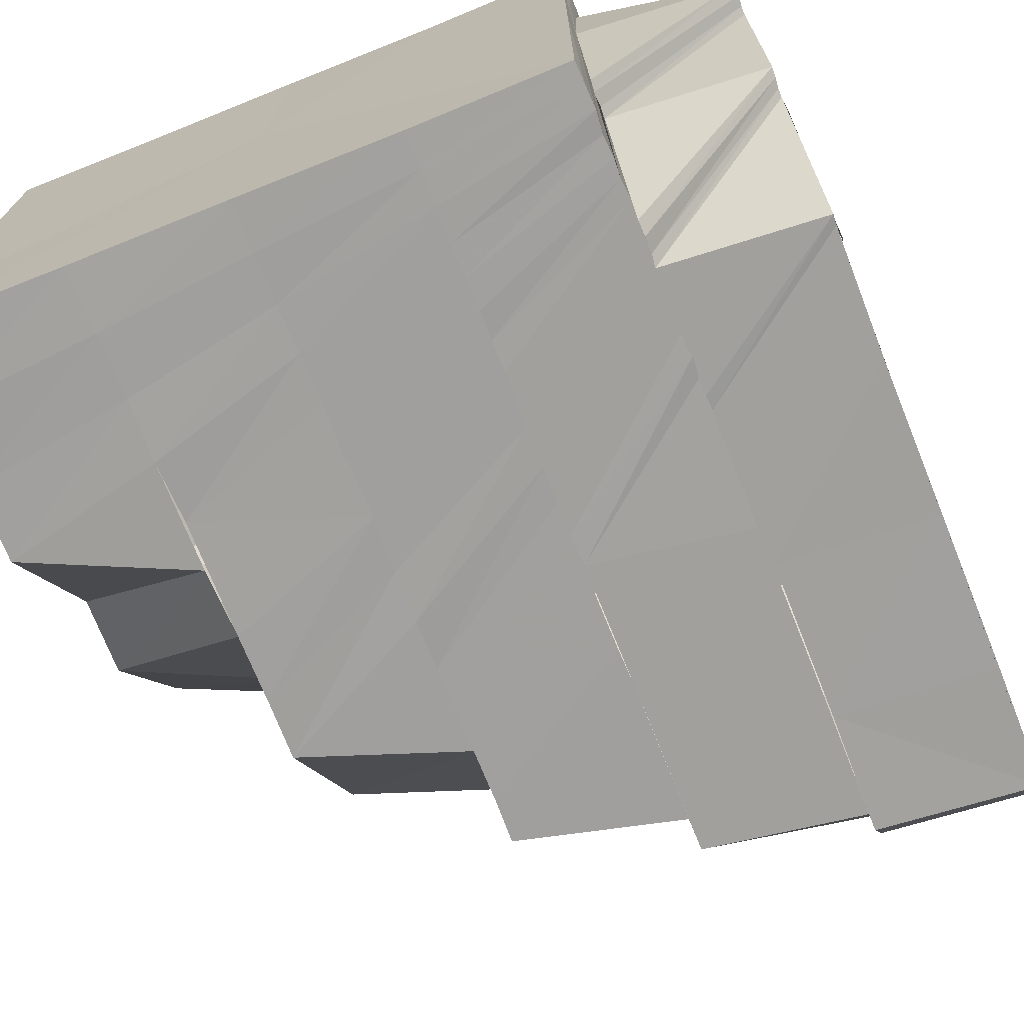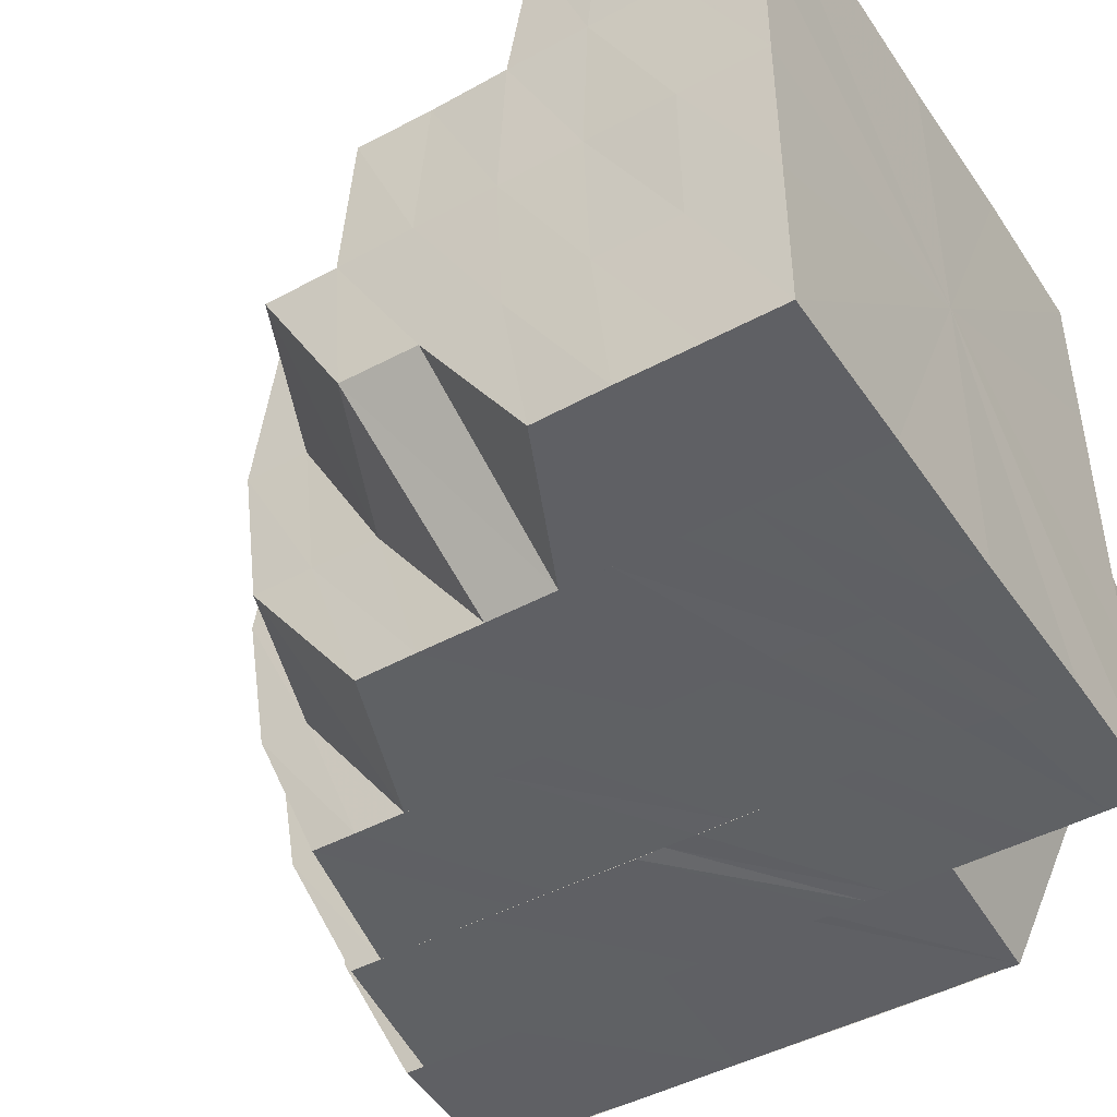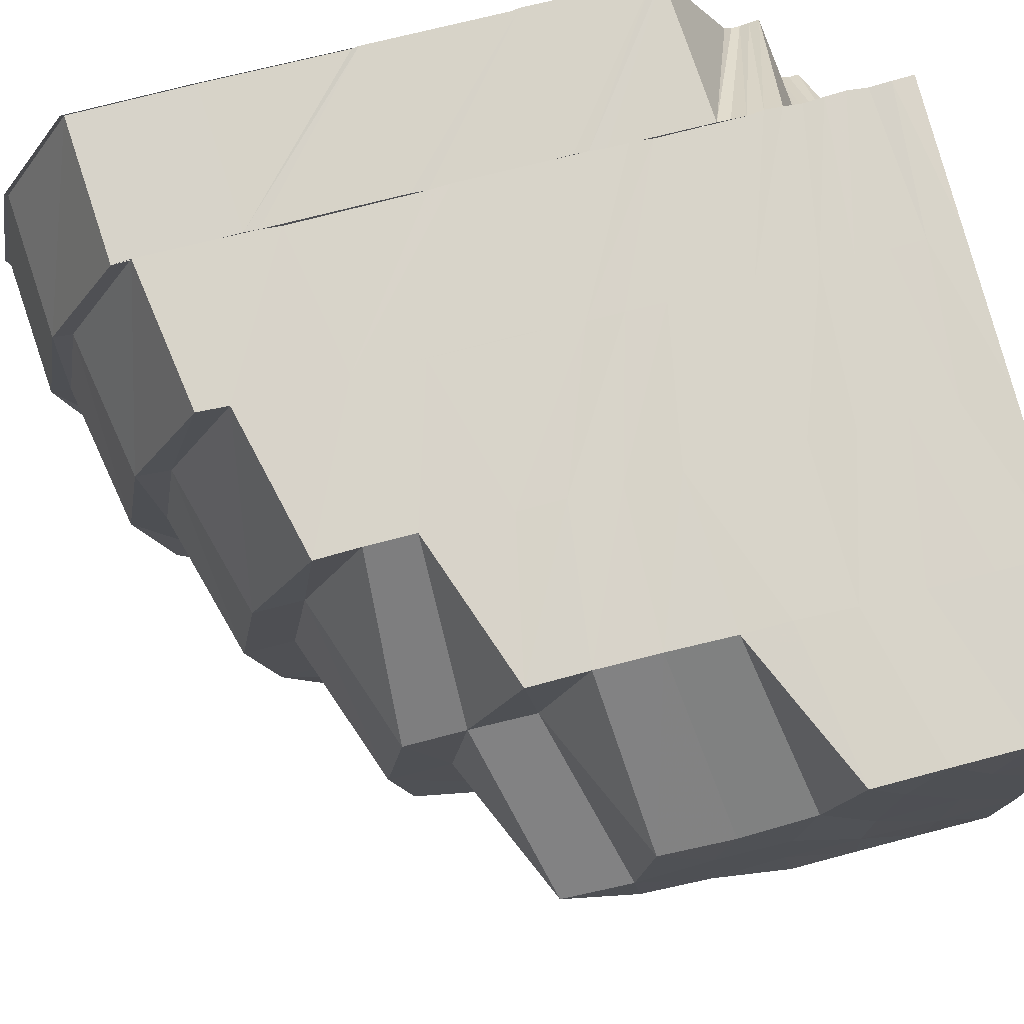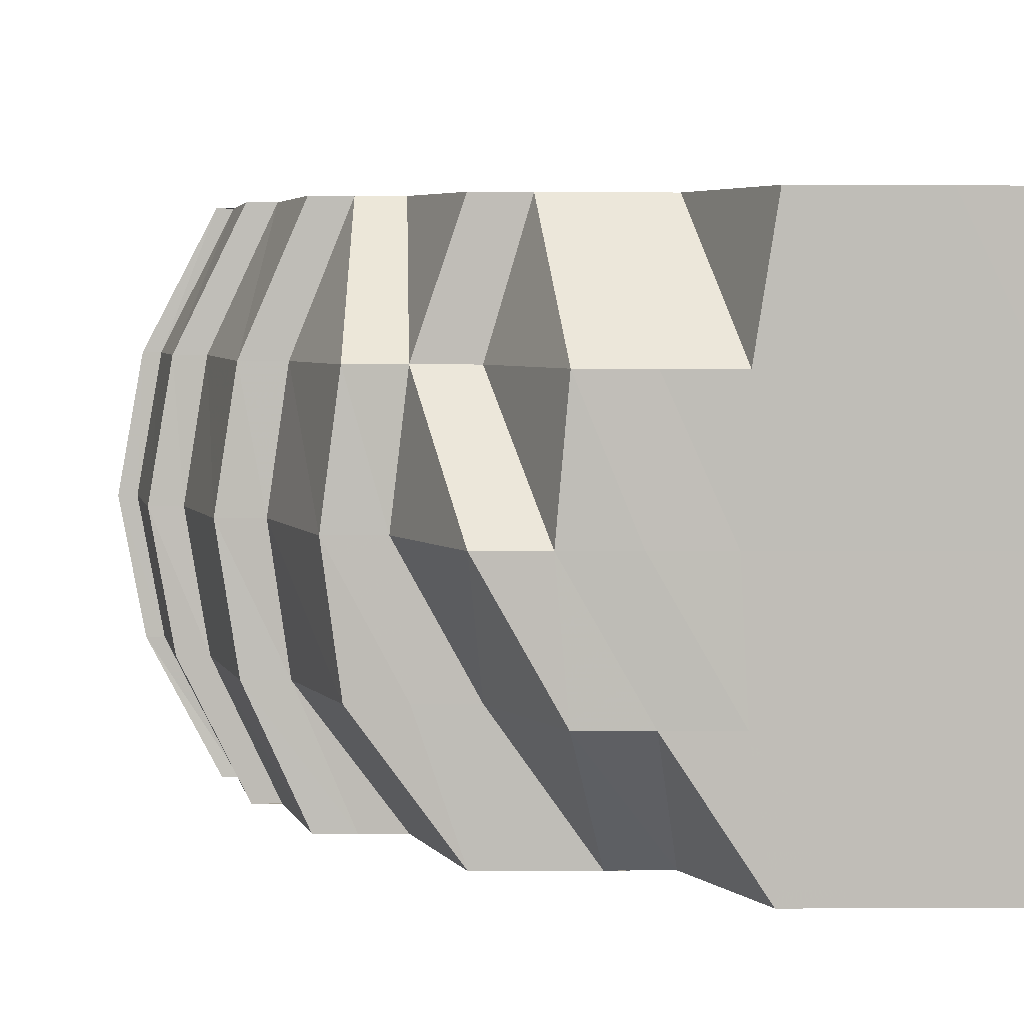
<metadata>
{"format":"obj","ext":"obj","renderer":"f3d","projection":"perspective","resolution":1024,"background":"white","views":[{"elev":-71.7,"azim":21.8,"up":"+Y"},{"elev":-45.3,"azim":-57.8,"up":"+Y"},{"elev":75.8,"azim":-104.1,"up":"+Y"},{"elev":4.8,"azim":-91.6,"up":"+Y"}]}
</metadata>
<code>
o 31760
v 2159 1870 8.175
v 2159 1870 8.176
v 2159 1871 8.177
v 2159 1871 8.177
v 2159 1871 8.183
v 2159 1870 8.177
v 2159 1870 8.177
v 2159 1870 8.184
v 2159 1870 8.178
v 2159 1870 8.176
v 2159 1871 8.178
v 2159 1871 8.184
v 2159 1871 8.183
v 2159 1870 8.183
v 2159 1870 8.183
v 2159 1870 8.191
v 2159 1870 8.184
v 2159 1870 8.191
v 2159 1870 8.201
v 2159 1870 8.201
v 2159 1870 8.21
v 2159 1870 8.211
v 2159 1870 8.183
v 2159 1870 8.177
v 2159 1870 8.219
v 2159 1870 8.219
v 2159 1870 8.219
v 2159 1870 8.178
v 2159 1870 8.176
v 2159 1870 8.185
v 2159 1870 8.18
v 2159 1870 8.219
v 2159 1870 8.212
v 2159 1870 8.22
v 2159 1870 8.176
v 2159 1871 8.177
v 2159 1871 8.178
v 2159 1871 8.183
v 2159 1870 8.224
v 2159 1870 8.219
v 2159 1870 8.18
v 2159 1870 8.178
v 2159 1870 8.186
v 2159 1870 8.181
v 2159 1871 8.18
v 2159 1870 8.181
v 2159 1870 8.178
v 2159 1870 8.176
v 2159 1871 8.178
v 2159 1871 8.184
v 2159 1870 8.184
v 2159 1870 8.185
v 2159 1870 8.18
v 2159 1871 8.181
v 2159 1871 8.18
v 2159 1871 8.185
v 2159 1870 8.184
v 2159 1870 8.182
v 2159 1870 8.188
v 2159 1871 8.184
v 2159 1870 8.186
v 2159 1870 8.181
v 2159 1870 8.191
v 2159 1870 8.198
v 2159 1870 8.2
v 2159 1870 8.186
v 2159 1870 8.191
v 2159 1870 8.194
v 2159 1870 8.194
v 2159 1870 8.191
v 2159 1870 8.185
v 2159 1871 8.181
v 2159 1871 8.186
v 2159 1871 8.188
v 2159 1871 8.186
v 2159 1870 8.19
v 2159 1870 8.194
v 2159 1870 8.203
v 2159 1870 8.197
v 2159 1870 8.209
v 2159 1870 8.212
v 2159 1870 8.206
v 2159 1870 8.214
v 2159 1870 8.201
v 2159 1870 8.209
v 2159 1870 8.217
v 2159 1870 8.205
v 2159 1870 8.201
v 2159 1870 8.221
v 2159 1870 8.212
v 2159 1870 8.209
v 2159 1870 8.205
v 2159 1870 8.193
v 2159 1870 8.197
v 2159 1870 8.188
v 2159 1870 8.192
v 2159 1871 8.186
v 2159 1871 8.188
v 2159 1870 8.201
v 2159 1870 8.205
v 2159 1871 8.191
v 2159 1871 8.19
v 2159 1871 8.194
v 2159 1871 8.191
v 2159 1871 8.195
v 2159 1871 8.193
v 2159 1871 8.194
v 2159 1871 8.198
v 2159 1871 8.194
v 2159 1871 8.191
v 2159 1871 8.194
v 2159 1871 8.202
v 2159 1871 8.186
v 2159 1871 8.188
v 2159 1871 8.181
v 2159 1871 8.185
v 2159 1871 8.204
v 2159 1871 8.205
v 2159 1871 8.2
v 2159 1871 8.212
v 2159 1871 8.197
v 2159 1871 8.219
v 2159 1871 8.219
v 2159 1871 8.211
v 2159 1871 8.218
v 2159 1871 8.219
v 2159 1871 8.21
v 2159 1871 8.218
v 2159 1871 8.201
v 2159 1871 8.21
v 2159 1871 8.201
v 2159 1871 8.192
v 2159 1871 8.191
v 2159 1871 8.2
v 2159 1871 8.191
v 2159 1871 8.184
v 2159 1871 8.18
v 2159 1871 8.185
v 2159 1871 8.186
v 2159 1870 8.176
v 2159 1871 8.177
v 2159 1871 8.177
v 2159 1871 8.183
v 2159 1871 8.183
v 2159 1870 8.177
v 2159 1870 8.175
v 2159 1870 8.183
v 2159 1870 8.177
v 2159 1871 8.191
v 2159 1870 8.2
v 2159 1871 8.2
v 2159 1871 8.209
v 2159 1871 8.217
v 2159 1871 8.223
v 2159 1870 8.225
v 2159 1870 8.223
v 2159 1870 8.217
v 2159 1870 8.209
v 2159 1870 8.2
v 2159 1870 8.191
v 2159 1870 8.183
v 2159 1871 8.177
v 2159 1871 8.183
v 2159 1870 8.175
v 2159 1870 8.177
v 2159 1870 8.183
v 2159 1871 8.217
v 2159 1871 8.218
v 2159 1871 8.223
v 2159 1871 8.223
v 2159 1870 8.225
v 2159 1871 8.223
v 2159 1870 8.225
v 2159 1871 8.218
v 2159 1871 8.219
v 2159 1870 8.225
v 2159 1871 8.219
v 2159 1871 8.223
v 2159 1871 8.224
v 2159 1870 8.223
v 2159 1870 8.223
v 2159 1870 8.217
v 2159 1870 8.218
v 2159 1870 8.223
v 2159 1870 8.218
v 2159 1870 8.225
v 2159 1871 8.224
v 2159 1870 8.223
v 2159 1870 8.224
v 2159 1870 8.226
v 2159 1871 8.224
v 2159 1870 8.224
v 2159 1870 8.219
v 2159 1870 8.219
v 2159 1871 8.22
v 2159 1870 8.226
v 2159 1870 8.224
v 2159 1871 8.221
v 2159 1871 8.219
v 2159 1871 8.224
v 2159 1871 8.225
v 2159 1871 8.222
v 2159 1870 8.226
v 2159 1870 8.225
v 2159 1870 8.221
v 2159 1871 8.225
v 2159 1870 8.227
v 2159 1870 8.225
v 2159 1870 8.222
v 2159 1871 8.226
v 2159 1870 8.227
v 2159 1870 8.226
v 2159 1870 8.223
v 2159 1870 8.227
v 2159 1870 8.227
v 2159 1870 8.223
v 2159 1870 8.228
v 2159 1870 8.226
v 2159 1871 8.226
v 2159 1871 8.224
v 2159 1871 8.227
v 2159 1871 8.223
v 2159 1871 8.224
v 2159 1871 8.218
v 2159 1871 8.216
v 2159 1871 8.219
v 2159 1871 8.212
v 2159 1871 8.221
v 2159 1871 8.209
v 2159 1871 8.215
v 2159 1871 8.207
v 2159 1871 8.213
v 2159 1871 8.219
v 2159 1871 8.203
v 2159 1871 8.206
v 2159 1871 8.201
v 2159 1871 8.201
v 2159 1871 8.205
v 2159 1871 8.197
v 2159 1871 8.202
v 2159 1871 8.209
v 2159 1870 8.196
v 2159 1871 8.214
v 2159 1871 8.205
v 2159 1870 8.201
v 2159 1870 8.202
v 2159 1870 8.209
v 2159 1871 8.205
v 2159 1871 8.201
v 2159 1870 8.206
v 2159 1870 8.209
v 2159 1870 8.205
v 2159 1870 8.213
v 2159 1871 8.206
v 2159 1870 8.211
v 2159 1870 8.218
v 2159 1870 8.22
v 2159 1870 8.21
v 2159 1870 8.216
v 2159 1870 8.224
v 2159 1870 8.218
v 2159 1870 8.222
v 2159 1871 8.211
v 2159 1871 8.209
v 2159 1871 8.213
v 2159 1871 8.212
v 2159 1871 8.216
v 2159 1871 8.216
v 2159 1870 8.216
v 2159 1871 8.217
v 2159 1871 8.218
v 2159 1871 8.213
v 2159 1871 8.213
v 2159 1871 8.218
v 2159 1871 8.225
v 2159 1871 8.224
v 2159 1871 8.22
v 2159 1871 8.223
v 2159 1871 8.226
v 2159 1871 8.225
v 2159 1871 8.22
v 2159 1871 8.218
v 2159 1871 8.222
v 2159 1871 8.221
v 2159 1871 8.223
v 2159 1871 8.225
v 2159 1871 8.226
v 2159 1871 8.228
v 2159 1871 8.224
v 2159 1871 8.222
v 2159 1871 8.227
v 2159 1871 8.226
v 2159 1871 8.228
v 2159 1871 8.227
v 2159 1871 8.232
v 2159 1871 8.227
v 2159 1871 8.232
v 2159 1871 8.232
v 2159 1871 8.229
v 2159 1871 8.232
v 2159 1871 8.228
v 2159 1871 8.228
v 2159 1871 8.232
v 2159 1870 8.232
v 2159 1871 8.232
v 2159 1871 8.229
v 2159 1871 8.232
v 2159 1871 8.227
v 2159 1871 8.23
v 2159 1871 8.232
v 2159 1871 8.229
v 2159 1871 8.231
v 2159 1871 8.232
v 2159 1871 8.231
v 2159 1871 8.232
v 2159 1871 8.232
v 2159 1871 8.232
v 2159 1870 8.232
v 2159 1871 8.222
v 2159 1870 8.232
v 2159 1870 8.226
v 2159 1870 8.232
v 2159 1870 8.232
v 2159 1870 8.227
v 2159 1870 8.232
v 2159 1870 8.227
v 2159 1870 8.232
v 2159 1870 8.221
v 2159 1870 8.232
v 2159 1870 8.227
v 2159 1870 8.232
v 2159 1870 8.228
v 2159 1870 8.222
v 2159 1870 8.232
v 2159 1870 8.232
v 2159 1870 8.227
v 2159 1870 8.229
v 2159 1870 8.232
v 2159 1870 8.232
v 2159 1870 8.23
v 2159 1870 8.232
v 2159 1870 8.231
v 2159 1870 8.232
v 2159 1870 8.232
v 2159 1870 8.231
v 2159 1870 8.232
v 2159 1871 8.232
v 2159 1870 8.231
v 2159 1870 8.231
v 2159 1870 8.229
v 2159 1871 8.231
v 2159 1871 8.231
v 2159 1870 8.232
v 2159 1871 8.232
v 2159 1870 8.231
v 2159 1870 8.23
v 2159 1870 8.228
v 2159 1870 8.229
v 2159 1870 8.232
v 2159 1870 8.231
v 2159 1870 8.231
v 2159 1870 8.229
v 2159 1871 8.23
v 2159 1871 8.23
v 2159 1871 8.229
v 2159 1870 8.229
v 2159 1870 8.228
v 2159 1870 8.226
v 2159 1871 8.229
v 2159 1871 8.228
v 2159 1871 8.23
v 2159 1870 8.23
v 2159 1870 8.229
v 2159 1870 8.228
v 2159 1870 8.226
v 2159 1870 8.225
v 2159 1870 8.23
v 2159 1870 8.229
v 2159 1870 8.229
v 2159 1871 8.228
v 2159 1870 8.229
v 2159 1870 8.229
v 2159 1870 8.228
v 2159 1870 8.229
v 2159 1870 8.225
v 2159 1870 8.224
v 2159 1870 8.227
v 2159 1870 8.223
v 2159 1870 8.228
v 2159 1870 8.227
v 2159 1870 8.226
v 2159 1870 8.229
v 2159 1870 8.227
v 2159 1870 8.224
v 2159 1871 8.228
v 2159 1871 8.226
v 2159 1871 8.225
v 2159 1871 8.224
v 2159 1871 8.227
v 2159 1870 8.228
v 2159 1870 8.227
v 2159 1871 8.227
v 2159 1870 8.219
v 2159 1870 8.218
v 2159 1870 8.223
v 2159 1870 8.224
v 2159 1870 8.225
v 2159 1870 8.226
v 2159 1870 8.216
v 2159 1870 8.207
v 2159 1870 8.215
v 2159 1870 8.205
v 2159 1870 8.213
v 2159 1870 8.204
v 2159 1870 8.195
v 2159 1870 8.194
v 2159 1870 8.186
v 2159 1870 8.185
v 2159 1870 8.18
v 2159 1870 8.223
v 2159 1870 8.22
v 2159 1870 8.228
v 2159 1870 8.225
v 2159 1870 8.229
v 2159 1870 8.228
v 2159 1870 8.223
v 2159 1870 8.216
v 2159 1870 8.226
v 2159 1870 8.222
v 2159 1870 8.218
v 2159 1870 8.221
v 2159 1871 8.226
v 2159 1871 8.227
v 2159 1870 8.227
v 2159 1871 8.23
v 2159 1870 8.231
v 2159 1870 8.23
v 2159 1870 8.231
v 2159 1870 8.229
f 1 2 3
f 3 4 5
f 6 7 1
f 8 9 7
f 9 10 2
f 10 11 4
f 11 12 13
f 14 15 6
f 16 17 15
f 18 16 15
f 19 16 18
f 19 20 16
f 21 20 19
f 21 22 20
f 23 17 24
f 25 22 21
f 26 27 22
f 24 28 29
f 30 31 28
f 32 33 22
f 32 34 33
f 29 35 36
f 36 37 38
f 39 34 40
f 41 42 35
f 43 44 41
f 42 45 37
f 41 46 42
f 47 41 48
f 48 42 49
f 49 45 50
f 51 52 47
f 42 53 45
f 46 53 42
f 53 54 45
f 55 54 56
f 46 57 53
f 53 58 54
f 57 58 53
f 59 57 46
f 58 60 54
f 61 59 62
f 59 63 57
f 64 63 59
f 64 65 63
f 63 66 57
f 57 66 58
f 67 68 66
f 65 69 70
f 66 71 58
f 58 71 60
f 72 60 73
f 60 74 75
f 66 76 71
f 77 76 66
f 65 78 77
f 77 79 76
f 80 78 65
f 80 81 78
f 81 82 78
f 81 83 82
f 82 84 79
f 83 85 82
f 82 85 84
f 83 86 85
f 85 87 88
f 89 86 83
f 90 91 87
f 85 90 92
f 79 84 93
f 79 93 76
f 84 94 93
f 76 93 95
f 76 95 71
f 93 96 95
f 93 94 96
f 71 95 97
f 71 97 60
f 60 97 98
f 99 100 94
f 97 101 98
f 95 102 97
f 97 102 101
f 95 96 102
f 102 103 104
f 98 101 105
f 96 106 102
f 98 105 107
f 101 108 105
f 102 106 109
f 110 111 108
f 107 105 112
f 113 114 107
f 115 113 116
f 105 108 117
f 105 117 112
f 108 118 117
f 109 119 108
f 117 118 120
f 109 121 119
f 106 121 109
f 120 122 123
f 124 123 125
f 124 120 126
f 112 124 127
f 127 124 128
f 129 112 127
f 129 127 130
f 131 129 130
f 132 129 131
f 133 132 131
f 133 131 134
f 135 133 134
f 136 133 135
f 13 136 135
f 137 138 136
f 116 139 132
f 139 107 132
f 140 141 142
f 141 143 144
f 145 140 146
f 147 145 148
f 144 149 150
f 149 151 150
f 151 152 150
f 152 153 150
f 153 154 150
f 154 155 150
f 155 156 150
f 156 157 150
f 157 158 150
f 158 159 150
f 159 160 150
f 160 161 150
f 162 163 150
f 164 162 150
f 165 164 150
f 166 165 150
f 167 168 169
f 168 170 169
f 169 170 171
f 168 128 170
f 128 172 170
f 170 172 173
f 174 175 172
f 172 176 173
f 175 177 178
f 177 179 178
f 126 178 172
f 172 178 176
f 173 176 180
f 173 180 181
f 181 180 182
f 180 183 182
f 180 184 183
f 176 184 180
f 184 185 183
f 178 186 176
f 176 186 184
f 178 187 186
f 184 188 185
f 186 188 184
f 188 25 185
f 188 189 25
f 186 190 188
f 187 190 186
f 190 189 188
f 187 191 190
f 189 192 193
f 189 193 194
f 195 191 187
f 190 196 189
f 191 196 190
f 196 197 189
f 195 198 191
f 199 195 200
f 198 201 191
f 191 201 196
f 198 202 201
f 196 203 197
f 201 203 196
f 203 204 197
f 197 204 34
f 204 205 34
f 201 206 203
f 202 206 201
f 203 207 204
f 206 207 203
f 204 208 205
f 207 208 204
f 208 209 205
f 210 211 207
f 208 212 209
f 212 213 209
f 207 214 208
f 214 212 208
f 212 215 216
f 214 217 218
f 206 219 207
f 220 221 219
f 222 219 206
f 222 223 219
f 202 222 206
f 224 222 202
f 225 224 202
f 226 223 222
f 224 226 222
f 227 224 225
f 226 228 223
f 229 227 225
f 229 225 230
f 231 229 230
f 231 230 232
f 118 231 232
f 118 232 120
f 120 232 233
f 232 195 233
f 234 229 231
f 119 234 231
f 121 234 119
f 234 235 229
f 235 227 229
f 121 236 234
f 236 235 234
f 237 238 235
f 239 236 121
f 106 239 121
f 239 240 236
f 235 241 227
f 242 239 106
f 96 242 106
f 94 242 96
f 241 243 227
f 244 241 235
f 242 245 239
f 245 240 239
f 94 246 242
f 246 245 242
f 92 246 94
f 100 247 246
f 240 248 249
f 246 250 245
f 251 250 246
f 245 252 240
f 250 252 245
f 251 253 250
f 252 254 240
f 240 254 244
f 250 255 252
f 253 255 250
f 253 256 255
f 257 256 253
f 255 258 252
f 252 258 254
f 256 259 255
f 255 259 258
f 257 260 256
f 261 262 259
f 258 263 254
f 254 264 244
f 254 263 264
f 244 264 241
f 263 265 264
f 264 266 241
f 264 265 266
f 241 266 243
f 263 267 265
f 265 268 266
f 258 269 263
f 259 269 258
f 269 267 263
f 266 270 243
f 266 268 270
f 243 270 226
f 270 228 226
f 267 271 272
f 273 274 268
f 228 275 276
f 270 277 228
f 268 277 270
f 277 278 228
f 278 279 275
f 228 278 280
f 268 281 277
f 282 281 268
f 274 283 281
f 267 284 282
f 277 285 278
f 281 285 277
f 285 286 278
f 278 286 287
f 286 288 279
f 281 289 285
f 290 289 281
f 283 291 289
f 289 292 285
f 285 292 286
f 289 293 292
f 294 293 289
f 291 295 293
f 296 297 294
f 295 298 293
f 293 299 292
f 293 300 299
f 292 301 286
f 292 299 301
f 286 301 302
f 298 303 299
f 295 298 304
f 298 303 304
f 305 295 304
f 301 306 288
f 305 307 308
f 299 309 301
f 299 310 309
f 301 309 311
f 309 312 306
f 309 313 314
f 315 316 312
f 303 315 309
f 303 315 304
f 315 317 304
f 318 305 304
f 318 305 296
f 296 308 319
f 320 318 304
f 320 318 321
f 321 322 296
f 323 320 304
f 323 320 324
f 324 325 321
f 326 323 324
f 327 323 304
f 262 326 328
f 327 329 330
f 331 327 304
f 331 327 332
f 332 330 333
f 334 331 304
f 332 335 336
f 336 324 328
f 334 331 337
f 337 338 332
f 339 334 304
f 339 334 340
f 341 339 304
f 342 339 340
f 340 343 337
f 341 344 345
f 346 341 304
f 347 346 304
f 346 341 348
f 317 347 304
f 347 346 349
f 348 345 350
f 317 347 351
f 352 317 351
f 349 353 348
f 351 354 349
f 351 349 355
f 355 349 356
f 349 348 356
f 356 350 357
f 356 348 358
f 348 359 360
f 361 356 362
f 363 351 361
f 314 351 364
f 365 352 364
f 366 356 367
f 366 357 368
f 311 364 369
f 370 365 369
f 369 371 372
f 369 372 373
f 374 366 375
f 374 368 376
f 377 378 374
f 379 377 374
f 302 369 380
f 380 369 381
f 380 373 382
f 381 374 383
f 384 379 383
f 383 374 385
f 383 376 386
f 387 386 388
f 389 384 387
f 389 390 391
f 392 383 393
f 393 383 394
f 395 380 392
f 287 380 395
f 396 370 380
f 397 396 395
f 398 397 399
f 399 400 401
f 402 395 400
f 280 395 402
f 395 382 217
f 394 403 404
f 405 406 404
f 406 407 403
f 385 89 403
f 407 408 89
f 213 404 409
f 409 404 80
f 409 80 410
f 411 409 410
f 411 410 412
f 413 411 412
f 413 412 414
f 414 412 415
f 414 415 416
f 416 415 417
f 416 417 52
f 418 417 419
f 375 420 89
f 89 420 86
f 420 421 86
f 408 422 420
f 420 423 421
f 367 423 420
f 422 424 423
f 424 342 425
f 358 425 423
f 423 426 421
f 423 425 426
f 421 426 427
f 421 427 90
f 90 427 251
f 426 257 427
f 426 428 257
f 425 428 426
f 428 260 257
f 425 340 428
f 360 340 425
f 340 337 428
f 428 337 260
f 337 332 260
f 260 332 429
f 260 333 430
f 429 328 259
f 259 328 269
f 328 431 269
f 269 431 267
f 328 324 431
f 324 321 431
f 431 284 267
f 431 321 284
f 321 296 284
f 284 296 290
f 284 319 271
f 432 433 434
f 435 436 437
f 437 438 439

</code>
